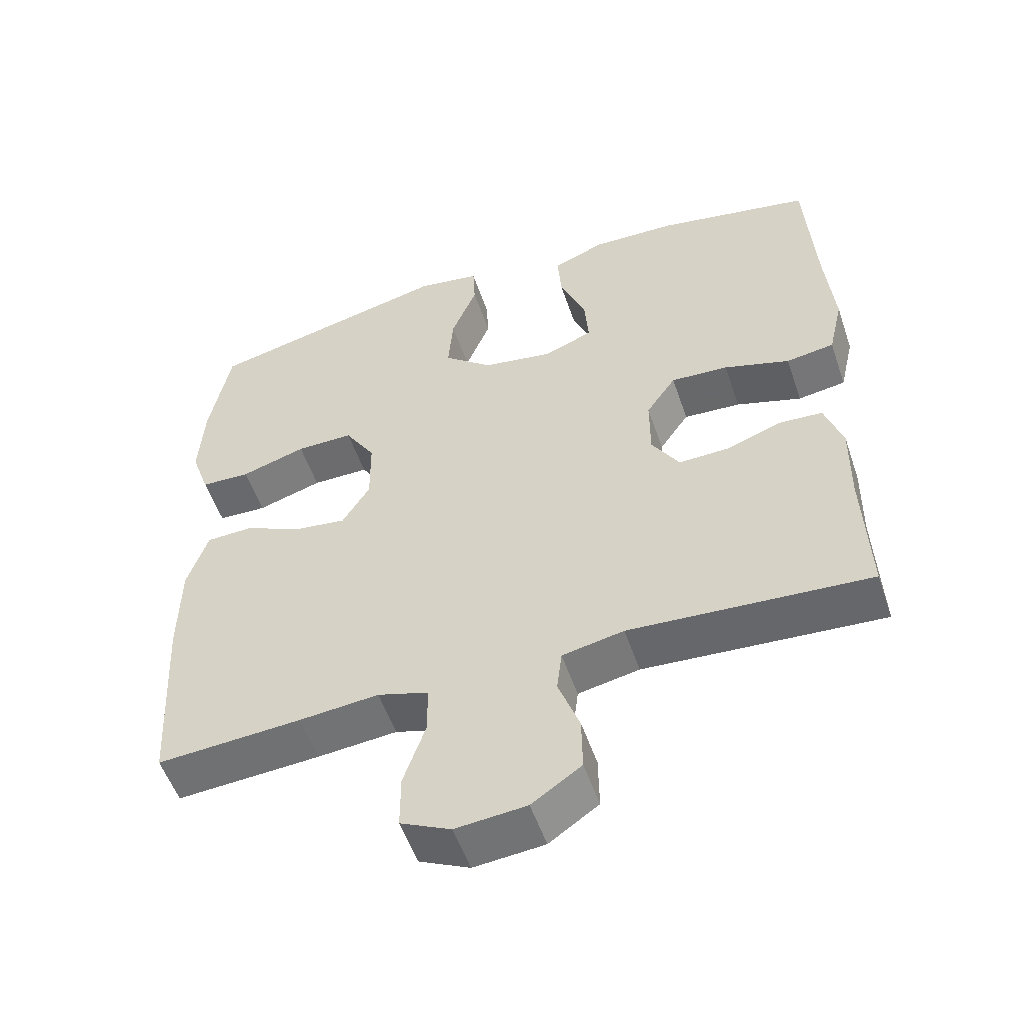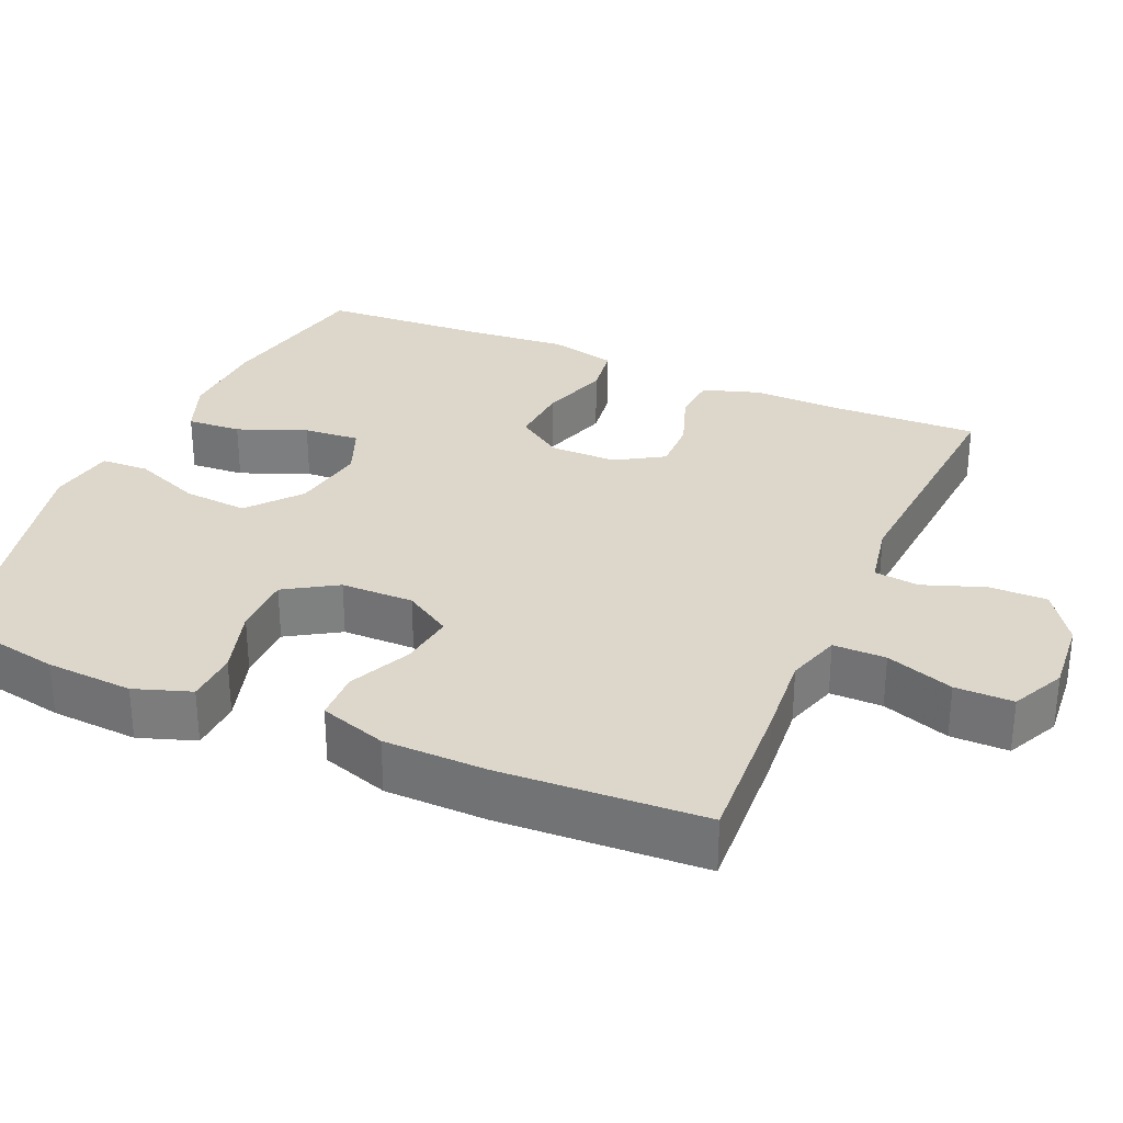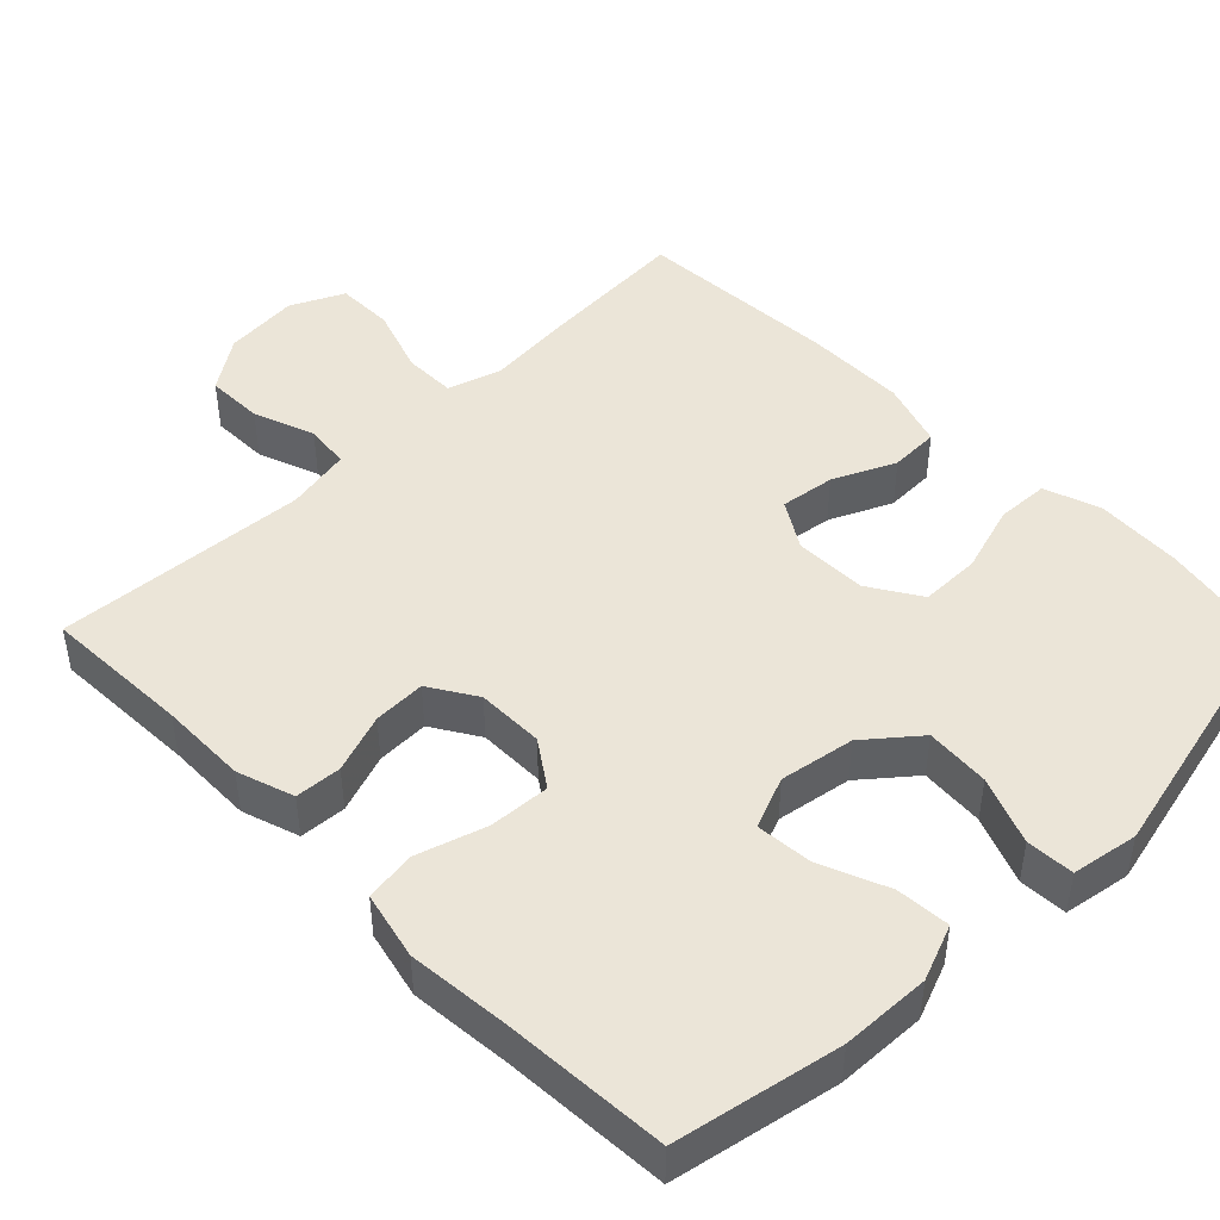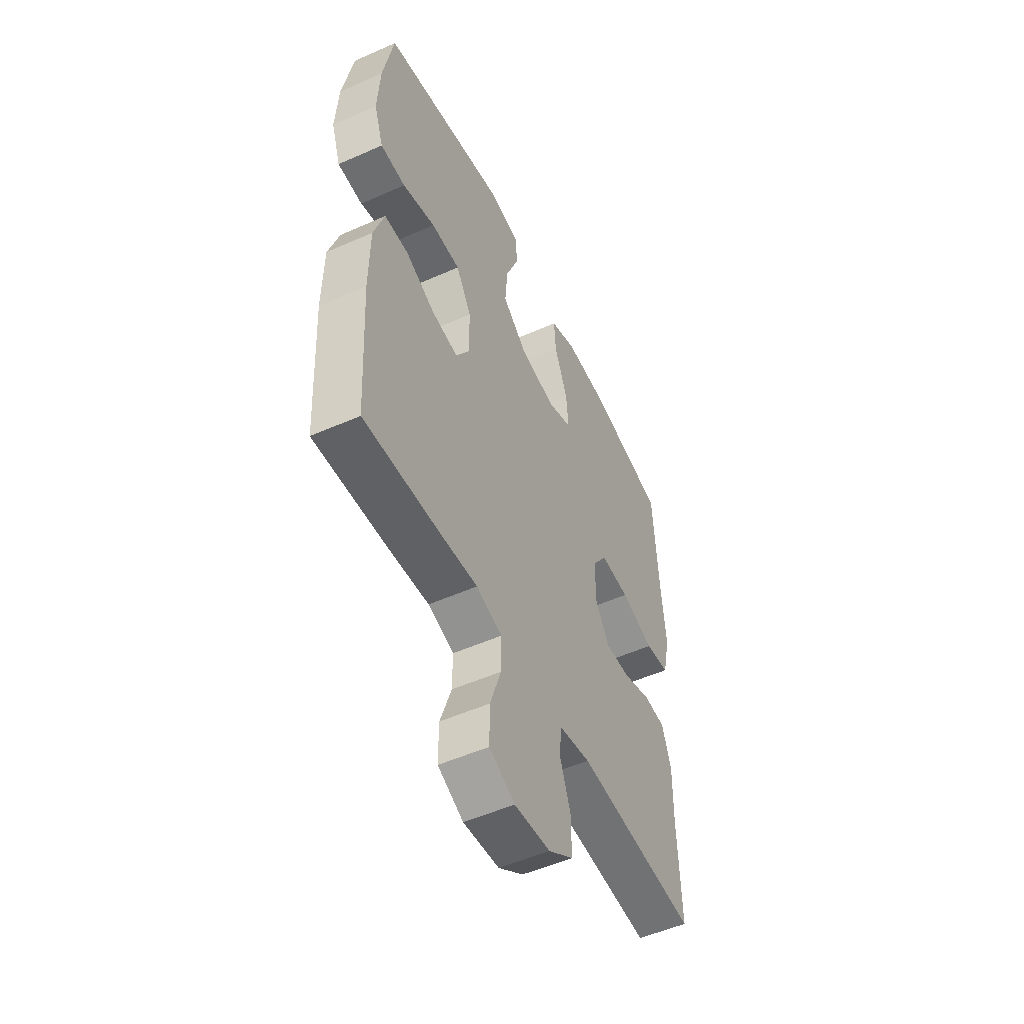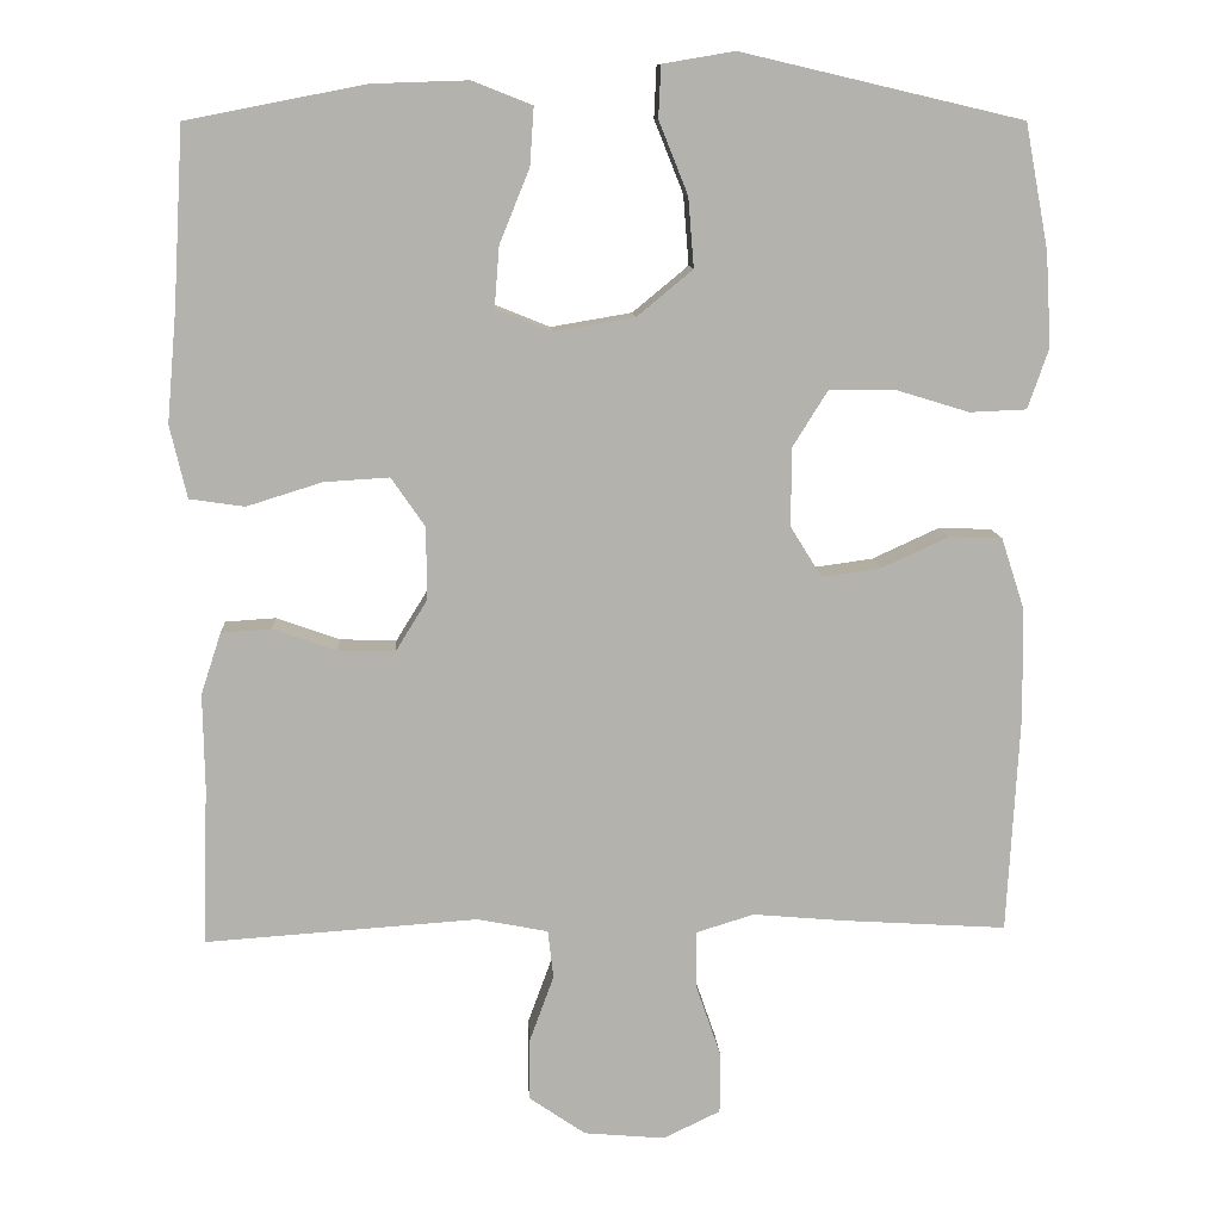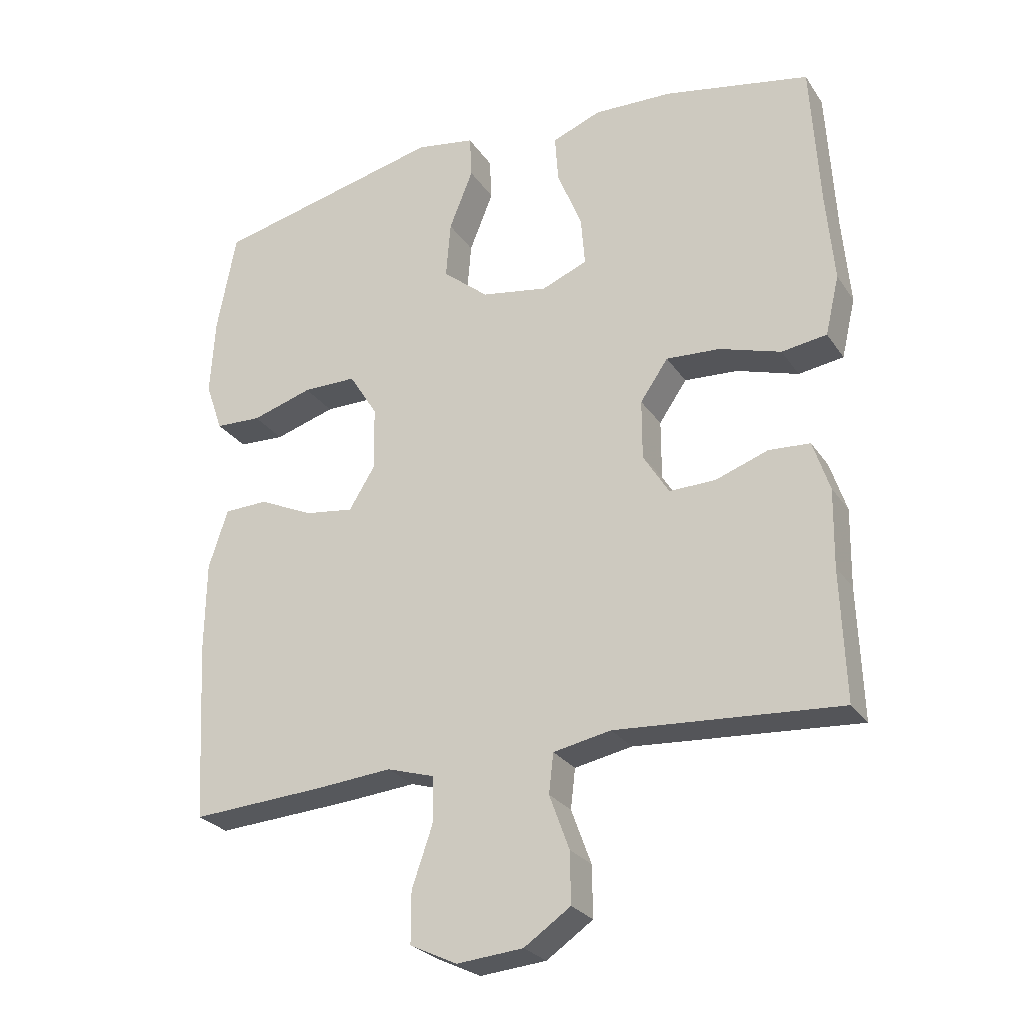
<metadata>
{"format":"obj","ext":"obj","renderer":"f3d","projection":"perspective","resolution":1024,"background":"white","views":[{"elev":-53.8,"azim":-161.3,"up":"+Z"},{"elev":30.5,"azim":113.7,"up":"+Y"},{"elev":46.0,"azim":-44.5,"up":"+Y"},{"elev":-52.2,"azim":115.6,"up":"+Z"},{"elev":10.7,"azim":-3.4,"up":"+Z"},{"elev":-26.4,"azim":-153.5,"up":"+Z"}]}
</metadata>
<code>
v -0.5 0.07 0.5
v -0.28 0.07 0.543
v -0.161 0.07 0.547
v -0.087 0.07 0.518
v -0.092 0.07 0.446
v -0.129 0.07 0.355
v -0.135 0.07 0.28
v -0.066 0.07 0.252
v 0.034 0.07 0.269
v 0.103 0.07 0.326
v 0.096 0.07 0.412
v 0.06 0.07 0.502
v 0.063 0.07 0.566
v 0.152 0.07 0.581
v 0.5 0.07 0.5
v 0.529 0.07 0.346
v 0.536 0.07 0.23
v 0.51 0.07 0.155
v 0.44 0.07 0.152
v 0.348 0.07 0.18
v 0.267 0.07 0.18
v 0.224 0.07 0.111
v 0.223 0.07 0.014
v 0.262 0.07 -0.049
v 0.335 0.07 -0.039
v 0.418 0.07 -0.001
v 0.484 0.07 -0.003
v 0.513 0.07 -0.092
v 0.515 0.07 -0.229
v 0.5 0.07 -0.5
v 0.296 0.07 -0.487
v 0.183 0.07 -0.477
v 0.111 0.07 -0.499
v 0.111 0.07 -0.569
v 0.142 0.07 -0.659
v 0.142 0.07 -0.736
v 0.071 0.07 -0.77
v -0.029 0.07 -0.761
v -0.099 0.07 -0.713
v -0.098 0.07 -0.636
v -0.068 0.07 -0.554
v -0.075 0.07 -0.494
v -0.162 0.07 -0.477
v -0.5 0.07 -0.5
v -0.493 0.07 -0.303
v -0.495 0.07 -0.186
v -0.47 0.07 -0.11
v -0.408 0.07 -0.106
v -0.329 0.07 -0.134
v -0.259 0.07 -0.136
v -0.22 0.07 -0.073
v -0.22 0.07 0.017
v -0.262 0.07 0.078
v -0.343 0.07 0.073
v -0.436 0.07 0.044
v -0.504 0.07 0.054
v -0.525 0.07 0.144
v -0.513 0.07 0.279
v -0.5 0 0.5
v -0.28 0 0.543
v -0.161 0 0.547
v -0.087 0 0.518
v -0.092 0 0.446
v -0.129 0 0.355
v -0.135 0 0.28
v -0.066 0 0.252
v 0.034 0 0.269
v 0.103 0 0.326
v 0.096 0 0.412
v 0.06 0 0.502
v 0.063 0 0.566
v 0.152 0 0.581
v 0.5 0 0.5
v 0.529 0 0.346
v 0.536 0 0.23
v 0.51 0 0.155
v 0.44 0 0.152
v 0.348 0 0.18
v 0.267 0 0.18
v 0.224 0 0.111
v 0.223 0 0.014
v 0.262 0 -0.049
v 0.335 0 -0.039
v 0.418 0 -0.001
v 0.484 0 -0.003
v 0.513 0 -0.092
v 0.515 0 -0.229
v 0.5 0 -0.5
v 0.296 0 -0.487
v 0.183 0 -0.477
v 0.111 0 -0.499
v 0.111 0 -0.569
v 0.142 0 -0.659
v 0.142 0 -0.736
v 0.071 0 -0.77
v -0.029 0 -0.761
v -0.099 0 -0.713
v -0.098 0 -0.636
v -0.068 0 -0.554
v -0.075 0 -0.494
v -0.162 0 -0.477
v -0.5 0 -0.5
v -0.493 0 -0.303
v -0.495 0 -0.186
v -0.47 0 -0.11
v -0.408 0 -0.106
v -0.329 0 -0.134
v -0.259 0 -0.136
v -0.22 0 -0.073
v -0.22 0 0.017
v -0.262 0 0.078
v -0.343 0 0.073
v -0.436 0 0.044
v -0.504 0 0.054
v -0.525 0 0.144
v -0.513 0 0.279
f 56 57 58
f 55 56 58
f 54 55 58
f 4 5 6
f 3 4 6
f 2 3 6
f 1 2 6
f 58 1 6
f 54 58 6
f 53 54 6
f 52 53 6 7
f 51 52 7 8
f 47 48 49
f 46 47 49
f 45 46 49
f 45 49 50
f 44 45 50
f 43 44 50
f 42 43 50 51
f 39 40 41
f 38 39 41
f 37 38 41
f 36 37 41
f 35 36 41
f 34 35 41
f 33 34 41 42
f 51 8 9
f 42 51 9
f 33 42 9
f 32 33 9
f 30 31 32
f 29 30 32
f 28 29 32
f 27 28 32
f 26 27 32
f 25 26 32
f 18 19 20
f 17 18 20
f 16 17 20
f 15 16 20
f 14 15 20
f 13 14 20
f 12 13 20
f 11 12 20
f 10 11 20 21
f 9 10 21 22
f 24 25 32
f 23 24 32 9
f 9 22 23
f 116 115 114
f 116 114 113
f 116 113 112
f 64 63 62
f 64 62 61
f 64 61 60
f 64 60 59
f 64 59 116
f 64 116 112
f 64 112 111
f 65 64 111 110
f 66 65 110 109
f 107 106 105
f 107 105 104
f 107 104 103
f 108 107 103
f 108 103 102
f 108 102 101
f 109 108 101 100
f 99 98 97
f 99 97 96
f 99 96 95
f 99 95 94
f 99 94 93
f 99 93 92
f 100 99 92 91
f 67 66 109
f 67 109 100
f 67 100 91
f 67 91 90
f 90 89 88
f 90 88 87
f 90 87 86
f 90 86 85
f 90 85 84
f 90 84 83
f 78 77 76
f 78 76 75
f 78 75 74
f 78 74 73
f 78 73 72
f 78 72 71
f 78 71 70
f 78 70 69
f 79 78 69 68
f 80 79 68 67
f 90 83 82
f 67 90 82 81
f 81 80 67
f 1 59 60 2
f 2 60 61 3
f 3 61 62 4
f 4 62 63 5
f 5 63 64 6
f 6 64 65 7
f 7 65 66 8
f 8 66 67 9
f 9 67 68 10
f 10 68 69 11
f 11 69 70 12
f 12 70 71 13
f 13 71 72 14
f 14 72 73 15
f 15 73 74 16
f 16 74 75 17
f 17 75 76 18
f 18 76 77 19
f 19 77 78 20
f 20 78 79 21
f 21 79 80 22
f 22 80 81 23
f 23 81 82 24
f 24 82 83 25
f 25 83 84 26
f 26 84 85 27
f 27 85 86 28
f 28 86 87 29
f 29 87 88 30
f 30 88 89 31
f 31 89 90 32
f 32 90 91 33
f 33 91 92 34
f 34 92 93 35
f 35 93 94 36
f 36 94 95 37
f 37 95 96 38
f 38 96 97 39
f 39 97 98 40
f 40 98 99 41
f 41 99 100 42
f 42 100 101 43
f 43 101 102 44
f 44 102 103 45
f 45 103 104 46
f 46 104 105 47
f 47 105 106 48
f 48 106 107 49
f 49 107 108 50
f 50 108 109 51
f 51 109 110 52
f 52 110 111 53
f 53 111 112 54
f 54 112 113 55
f 55 113 114 56
f 56 114 115 57
f 57 115 116 58
f 58 116 59 1

</code>
